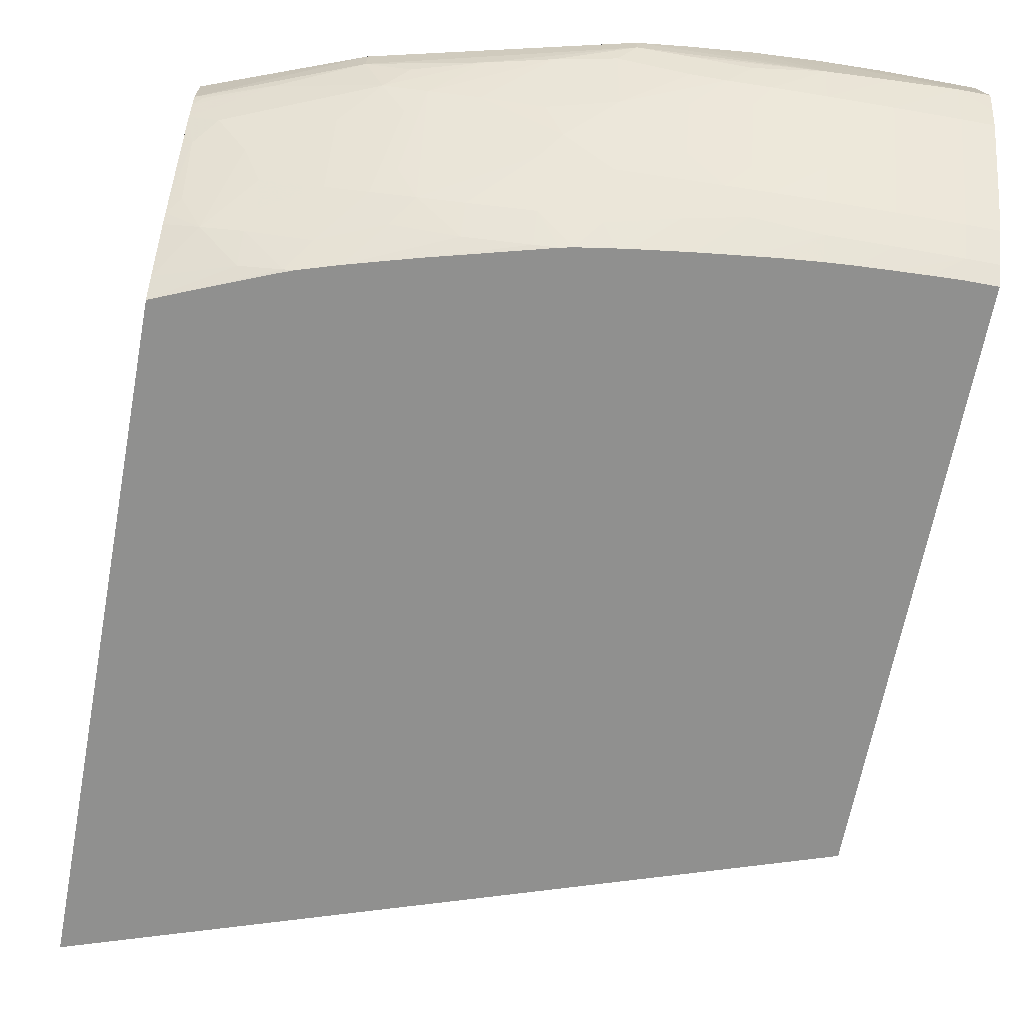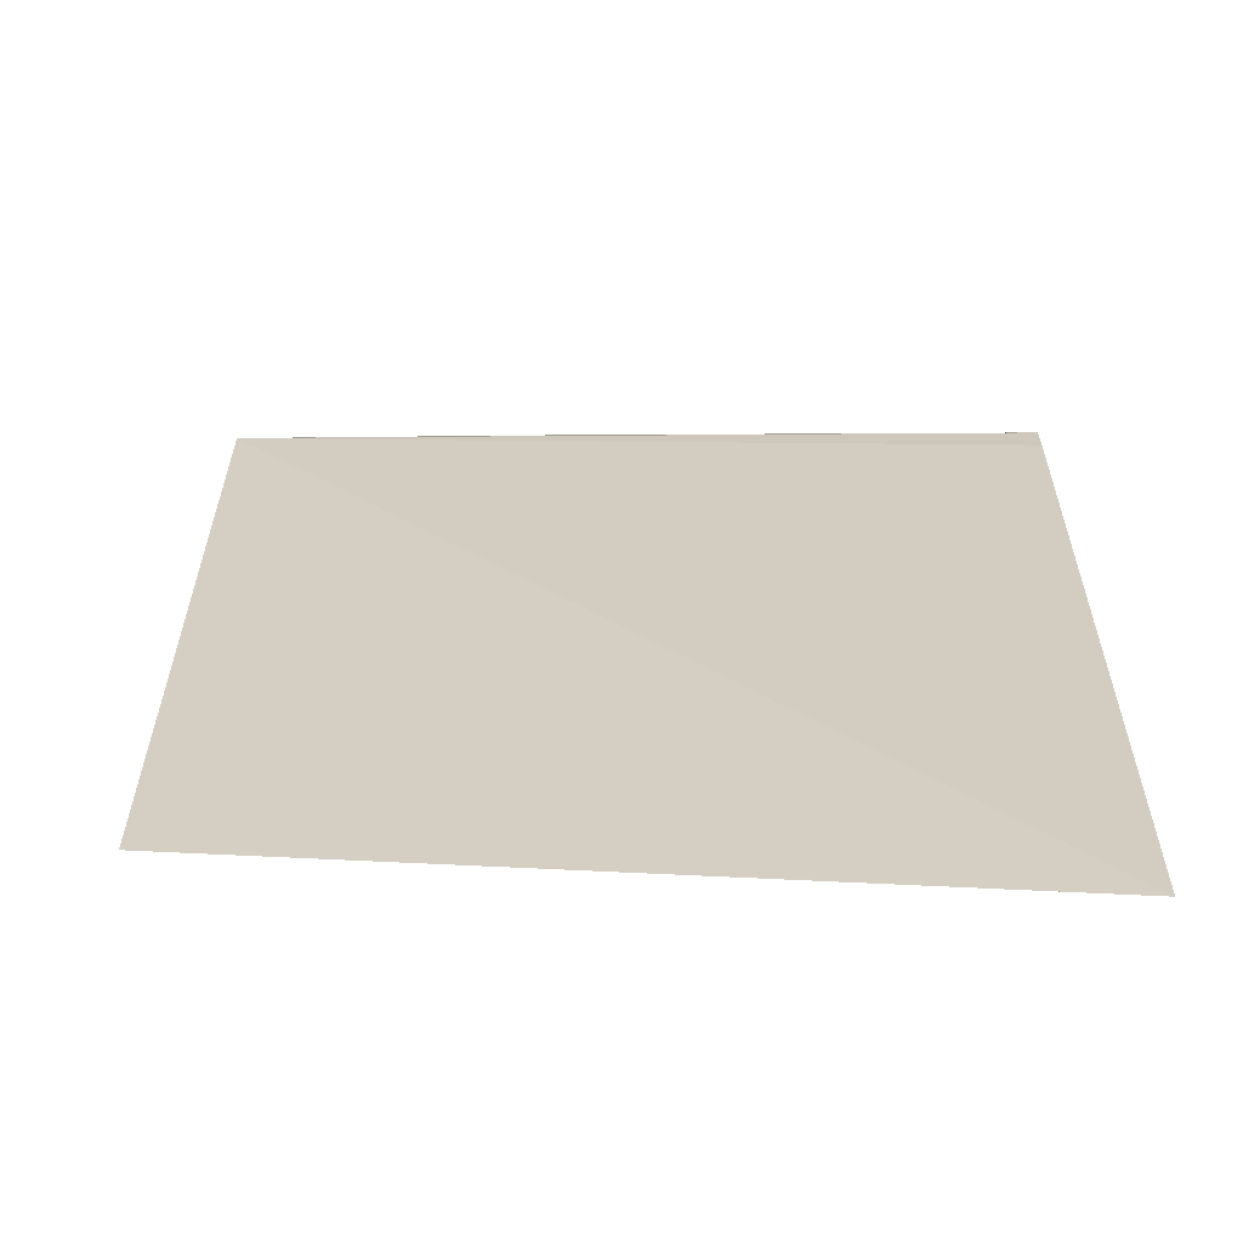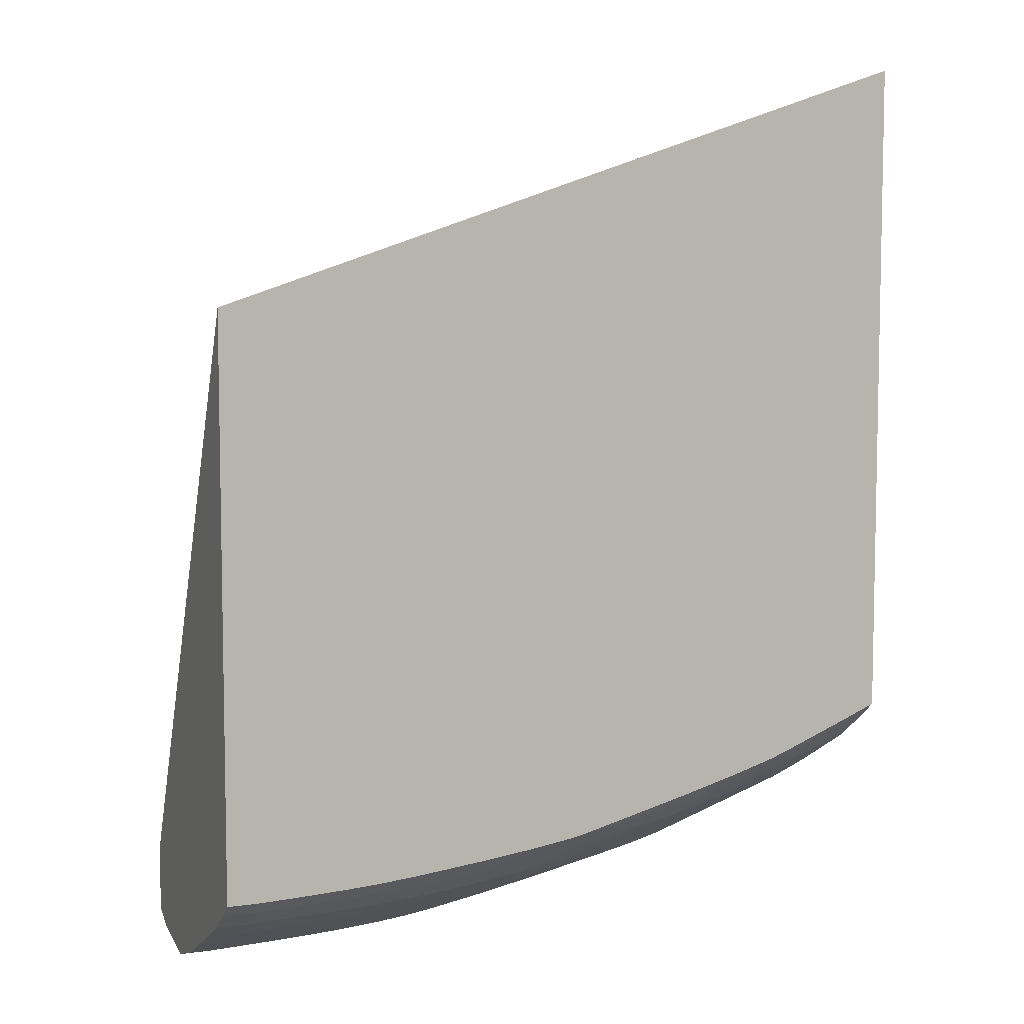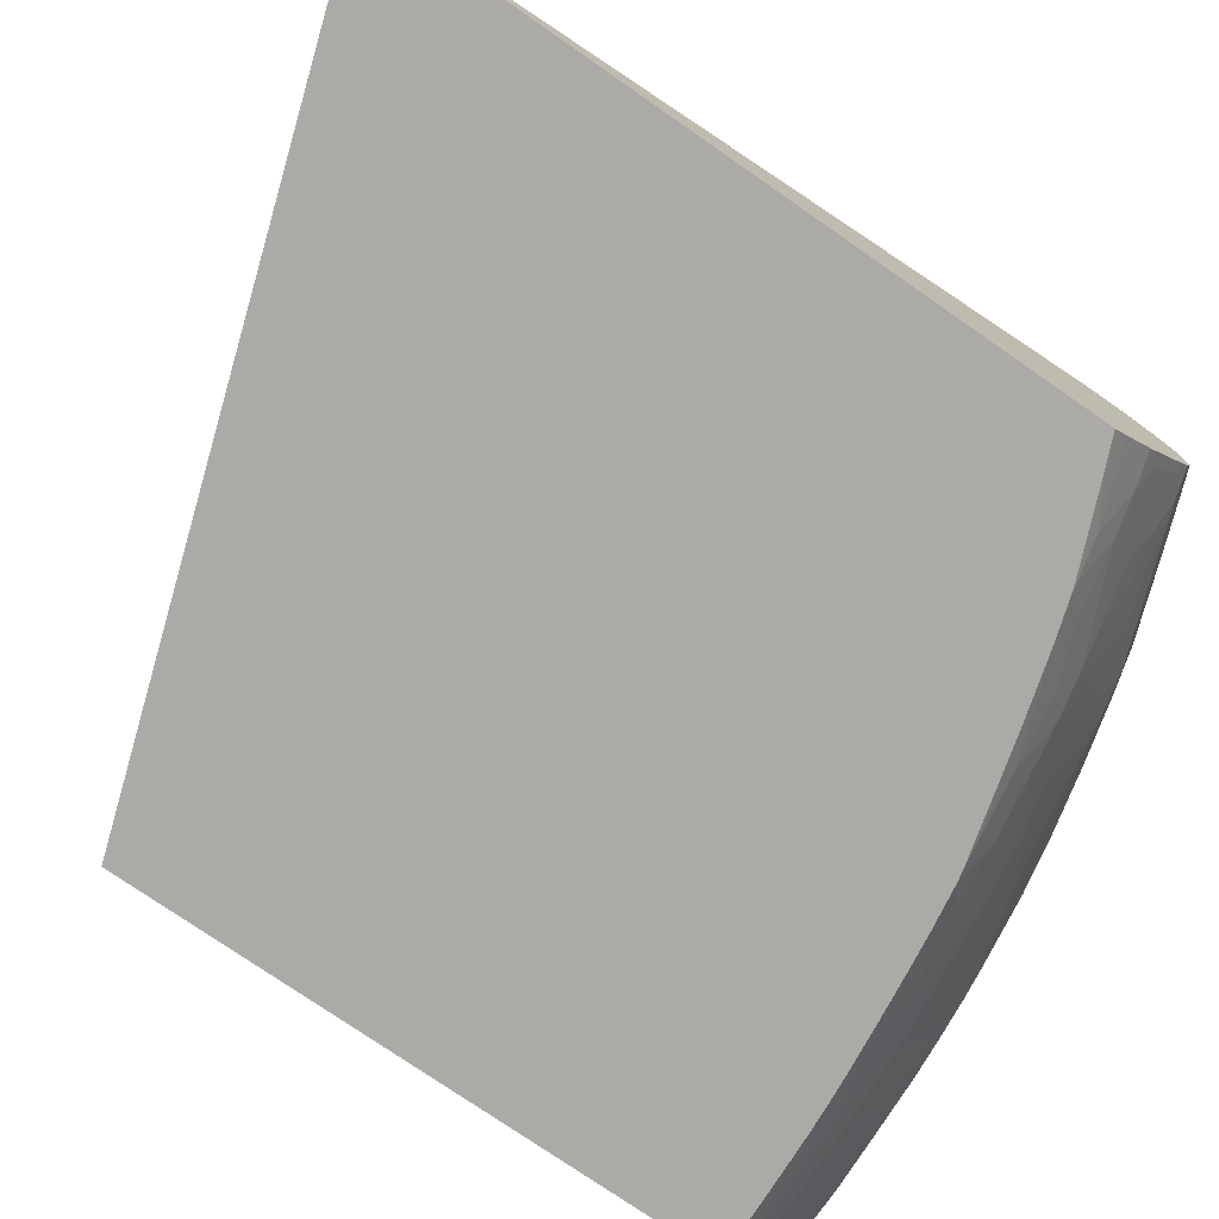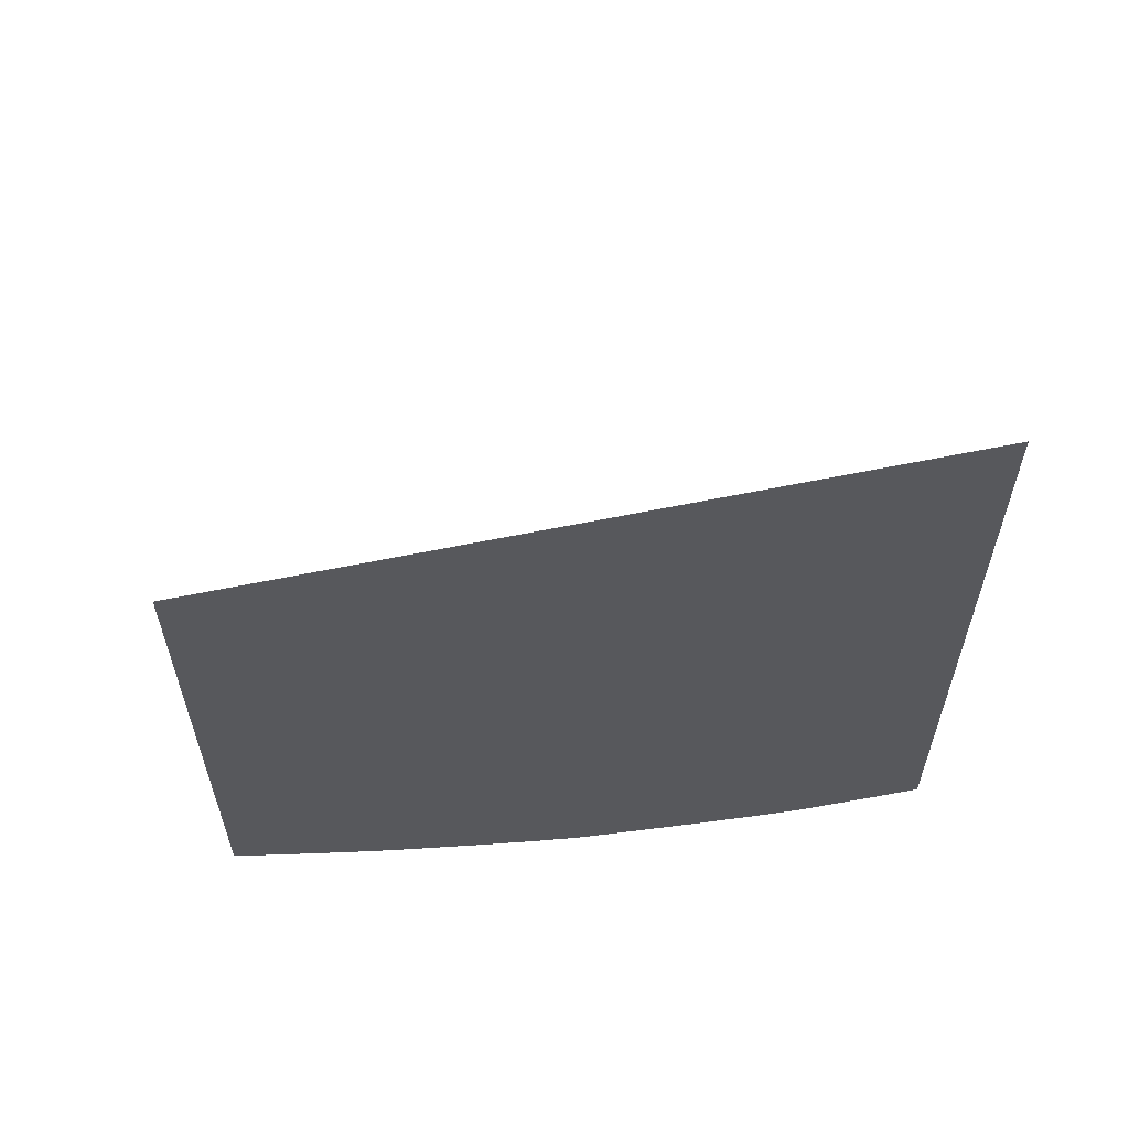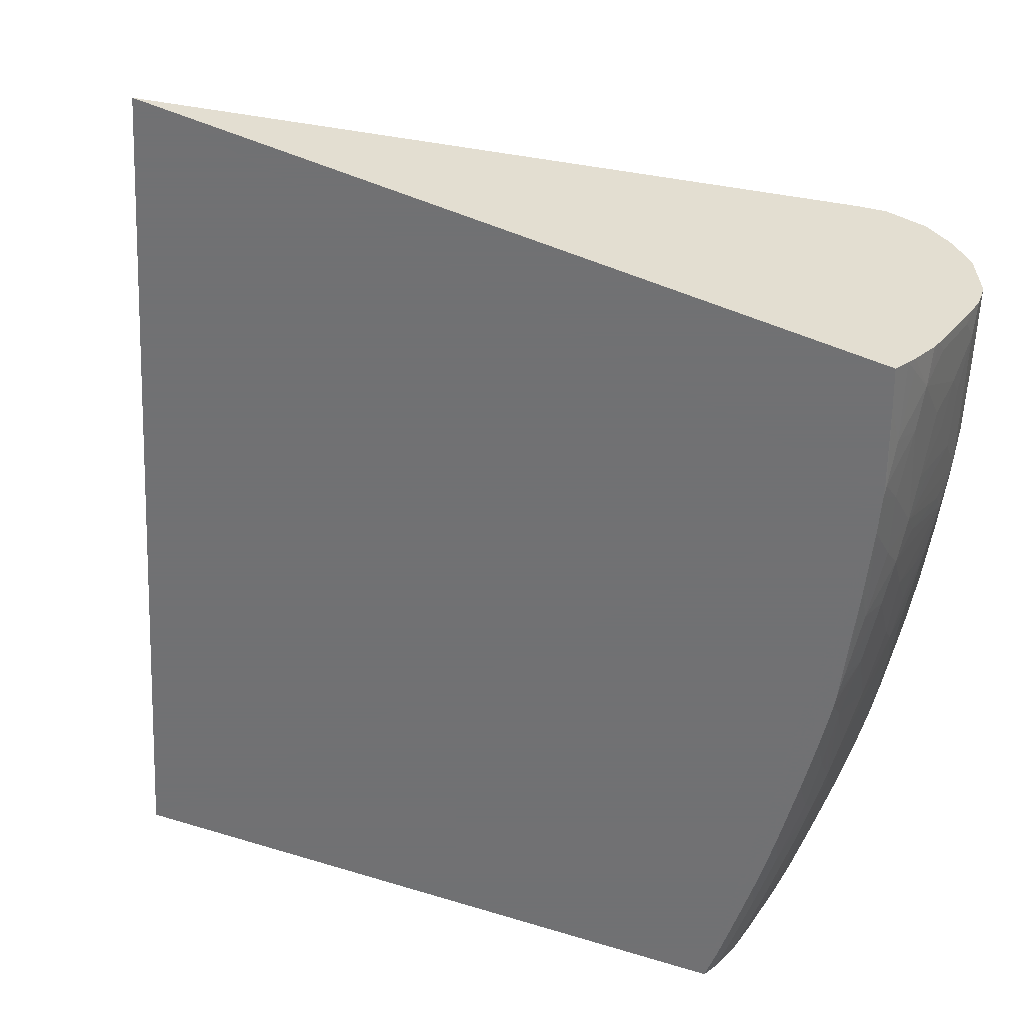
<metadata>
{"format":"obj","ext":"obj","renderer":"f3d","projection":"perspective","resolution":1024,"background":"white","views":[{"elev":-65.6,"azim":-10.6,"up":"+Z"},{"elev":2.4,"azim":-179.2,"up":"+Z"},{"elev":6.9,"azim":158.6,"up":"+Y"},{"elev":-76.1,"azim":-124.7,"up":"+Z"},{"elev":61.1,"azim":178.9,"up":"+Y"},{"elev":-55.3,"azim":-111.8,"up":"+Z"}]}
</metadata>
<code>
v -0.02747 -0.06546 0.01508
v -0.02713 -0.06554 0.01489
v -0.02472 -0.06643 0.01491
v -0.02173 -0.06764 0.01545
v -0.02173 -0.06764 0.01652
v -0.02747 -0.06536 0.01691
v -0.02747 -0.06531 0.01457
v -0.02747 -0.06507 0.01386
v -0.02639 -0.06528 0.01336
v -0.02102 -0.0674 0.01388
v -0.02245 -0.06717 0.01476
v -0.02015 -0.06791 0.01476
v -0.01766 -0.06859 0.01491
v -0.01245 -0.06991 0.01568
v -0.02687 -0.06544 0.01721
v -0.01245 -0.06991 0.01637
v -0.02001 -0.06789 0.01698
v -0.02596 -0.06511 0.01846
v -0.02747 -0.06473 0.01789
v -0.02747 -0.06472 0.01318
v -0.02713 -0.06456 0.01257
v -0.02526 -0.06487 0.01179
v -0.02457 -0.06552 0.01257
v -0.02237 -0.06627 0.01256
v -0.02085 -0.06499 0.009213
v -0.02015 -0.06699 0.01259
v -0.01945 -0.06762 0.0134
v -0.0153 -0.06914 0.01491
v -0.01312 -0.06958 0.0149
v -0.0106 -0.06971 0.01404
v -0.0106 -0.07004 0.01522
v -0.005887 -0.07047 0.01491
v -0.01783 -0.06811 0.01749
v -0.0106 -0.07004 0.01668
v -0.01874 -0.06736 0.01842
v -0.02747 -0.06459 0.01801
v -0.02472 -0.06527 0.01855
v -0.02747 -0.0637 0.0186
v -0.02747 -0.0644 0.01255
v -0.02747 -0.06423 0.01224
v -0.02747 -0.06321 0.01038
v -0.02747 -0.06285 0.00972
v -0.02703 -0.0633 0.01019
v -0.02621 -0.06287 0.008824
v -0.02457 -0.06435 0.01038
v -0.02237 -0.06474 0.009683
v -0.02369 -0.06514 0.01128
v -0.02237 -0.06537 0.01086
v -0.01928 -0.06523 0.008815
v -0.02004 -0.06569 0.01008
v -0.02472 -0.06315 0.008407
v -0.02239 -0.06349 0.007708
v -0.02004 -0.06441 0.007956
v -0.01766 -0.0664 0.0102
v -0.01766 -0.06723 0.01178
v -0.01766 -0.06785 0.01296
v -0.01543 -0.06809 0.01237
v -0.01295 -0.06868 0.01256
v -0.009352 -0.06979 0.01376
v -0.008437 -0.07017 0.01469
v -0.003534 -0.0706 0.01491
v -0.008241 -0.0702 0.01697
v -0.007784 -0.06989 0.01356
v -0.005887 -0.06997 0.01338
v -0.0106 -0.06919 0.01786
v -0.01717 -0.06756 0.01852
v -0.0153 -0.06774 0.01861
v -0.02237 -0.06554 0.01864
v -0.02747 -0.06234 0.01862
v -0.02747 -0.0626 0.009279
v -0.02747 -0.06167 0.007949
v -0.02703 -0.06188 0.007962
v -0.02472 -0.06232 0.007229
v -0.01766 -0.06463 0.007316
v -0.01766 -0.06543 0.008492
v -0.01543 -0.06698 0.01026
v -0.02319 -0.06261 0.006832
v -0.02281 -0.06268 0.006754
v -0.02178 -0.06301 0.006754
v -0.02135 -0.06314 0.006754
v -0.01474 -0.0676 0.01109
v -0.01631 -0.06741 0.01146
v -0.0106 -0.06903 0.01256
v -0.01295 -0.06777 0.01076
v -0.0106 -0.06794 0.01041
v -0.008437 -0.06938 0.01268
v -0.001178 -0.0707 0.01491
v -0.005887 -0.0703 0.01711
v -0.003534 -0.07004 0.01325
v -0.008241 -0.06931 0.01814
v -0.008392 -0.06801 0.009985
v -0.005887 -0.06939 0.01221
v -0.005887 -0.06939 0.01829
v -0.0001635 -0.06981 0.01845
v -0.01295 -0.0679 0.01865
v -0.02237 -0.06427 0.01864
v -0.02747 -0.06207 0.01862
v -0.02747 -0.06135 0.007499
v -0.02747 -0.06076 0.006754
v -0.02608 -0.06136 0.006754
v -0.0153 -0.06493 0.006899
v -0.0189 -0.06384 0.006754
v -0.0153 -0.06572 0.008075
v -0.01295 -0.06715 0.00958
v -0.02332 -0.06248 0.006754
v -0.009277 -0.06743 0.009056
v -0.0106 -0.06734 0.009234
v -0.001178 -0.0701 0.01315
v 1.133e-05 -0.07041 0.01404
v 1.133e-05 -0.0707 0.01491
v -0.003534 -0.07035 0.01717
v -0.00104 -0.07029 0.01747
v -0.003534 -0.06946 0.01207
v -0.005887 -0.06837 0.0102
v -0.007709 -0.06752 0.008903
v 1.133e-05 -0.06981 0.01845
v -0.0106 -0.06801 0.01864
v -0.01295 -0.06675 0.01865
v -0.02708 -0.06219 0.01863
v -0.02747 -0.06092 0.01819
v 1.133e-05 -0.06724 0.01855
v -0.02747 -0.0349 0.006754
v -0.01444 -0.06503 0.006754
v -0.01314 -0.06587 0.007623
v -0.01398 -0.06513 0.006754
v -0.0106 -0.06641 0.007847
v -0.008392 -0.06682 0.00801
v -0.001178 -0.0695 0.01197
v 1.133e-05 -0.0698 0.01256
v 1.133e-05 -0.0701 0.01315
v 1.133e-05 -0.07029 0.01747
v -0.003534 -0.0685 0.0102
v -0.005887 -0.0676 0.008776
v -0.005887 -0.0668 0.007599
v 1.133e-05 -0.06874 0.01853
v -0.0106 -0.06694 0.01864
v 1.133e-05 -0.04409 0.006754
v -0.01261 -0.06535 0.006754
v -0.01216 -0.06542 0.006754
v -0.01009 -0.06569 0.006754
v -0.008287 -0.06589 0.006754
v 1.133e-05 -0.0695 0.01197
v -0.001178 -0.0686 0.0102
v -0.003534 -0.06767 0.008667
v -0.003534 -0.06687 0.00749
v -0.007327 -0.066 0.006754
v -0.005887 -0.06614 0.006754
v -0.004779 -0.06621 0.006754
v 1.133e-05 -0.06637 0.006754
v 1.133e-05 -0.0686 0.0102
v -0.001178 -0.06772 0.00859
v -0.003534 -0.06627 0.006754
v -0.001178 -0.06691 0.007412
v 1.133e-05 -0.06691 0.007412
v -0.001178 -0.06637 0.006754
v 1.133e-05 -0.06772 0.00859
v -0.002305 -0.06633 0.006754
f 1 2 3
f 1 3 4
f 1 4 5
f 1 5 6
f 1 6 19
f 1 19 36
f 1 36 38
f 1 38 69
f 1 69 97
f 1 97 120
f 1 120 122
f 1 122 99
f 1 99 98
f 1 98 71
f 1 71 70
f 1 70 42
f 1 42 41
f 1 41 40
f 1 40 39
f 1 39 20
f 1 20 8
f 1 8 7
f 1 7 2
f 2 7 3
f 3 7 8
f 3 8 9
f 3 9 10
f 3 10 11
f 3 11 4
f 4 11 10
f 4 10 12
f 4 12 13
f 4 13 14
f 4 14 16
f 4 16 5
f 5 15 6
f 5 16 17
f 5 17 18
f 5 18 15
f 6 18 19
f 6 15 18
f 8 20 21
f 8 21 9
f 9 21 22
f 9 22 23
f 9 23 10
f 10 23 24
f 10 24 25
f 10 25 26
f 10 26 27
f 10 27 13
f 10 13 12
f 13 27 28
f 13 28 14
f 14 28 29
f 14 29 30
f 14 30 31
f 14 31 32
f 14 32 16
f 16 33 17
f 16 32 34
f 16 34 35
f 16 35 33
f 17 33 35
f 17 35 18
f 18 36 19
f 18 35 37
f 18 37 38
f 18 38 36
f 20 39 21
f 21 39 40
f 21 40 41
f 21 41 42
f 21 42 43
f 21 43 22
f 22 43 44
f 22 44 45
f 22 45 46
f 22 46 47
f 22 47 24
f 22 24 23
f 24 47 48
f 24 48 25
f 25 49 50
f 25 50 26
f 25 48 46
f 25 46 51
f 25 51 52
f 25 52 53
f 25 53 49
f 26 50 27
f 27 50 49
f 27 49 54
f 27 54 55
f 27 55 56
f 27 56 28
f 28 56 57
f 28 57 58
f 28 58 29
f 29 58 30
f 30 59 31
f 30 58 59
f 31 60 32
f 31 59 60
f 32 61 62
f 32 62 34
f 32 60 63
f 32 63 64
f 32 64 61
f 34 62 65
f 34 65 66
f 34 66 35
f 35 66 37
f 37 66 67
f 37 67 68
f 37 68 38
f 38 68 69
f 42 70 44
f 42 44 43
f 44 70 71
f 44 71 72
f 44 72 73
f 44 73 51
f 44 51 46
f 44 46 45
f 46 48 47
f 49 53 74
f 49 74 75
f 49 75 76
f 49 76 54
f 51 73 77
f 51 77 52
f 52 77 78
f 52 78 53
f 53 78 79
f 53 79 80
f 53 80 74
f 54 76 81
f 54 81 82
f 54 82 55
f 55 82 56
f 56 82 81
f 56 81 57
f 57 81 58
f 58 83 59
f 58 81 84
f 58 84 85
f 58 85 83
f 59 63 60
f 59 83 86
f 59 86 63
f 61 87 88
f 61 88 62
f 61 64 89
f 61 89 87
f 62 88 90
f 62 90 65
f 63 86 91
f 63 91 92
f 63 92 64
f 64 92 89
f 65 90 66
f 66 90 67
f 67 90 93
f 67 93 94
f 67 94 95
f 67 95 68
f 68 95 118
f 68 118 96
f 68 96 97
f 68 97 69
f 71 98 72
f 72 98 73
f 73 98 99
f 73 99 100
f 73 100 77
f 74 101 75
f 74 80 102
f 74 102 101
f 75 101 103
f 75 103 104
f 75 104 76
f 76 104 81
f 77 100 105
f 77 105 78
f 78 105 100
f 78 100 99
f 78 99 122
f 78 122 137
f 78 137 149
f 78 149 155
f 78 155 157
f 78 157 152
f 78 152 148
f 78 148 147
f 78 147 146
f 78 146 141
f 78 141 140
f 78 140 139
f 78 139 138
f 78 138 125
f 78 125 123
f 78 123 102
f 78 102 80
f 78 80 79
f 81 104 84
f 83 85 106
f 83 106 86
f 84 104 107
f 84 107 85
f 85 107 106
f 86 106 91
f 87 89 108
f 87 108 109
f 87 109 110
f 87 110 111
f 87 111 88
f 88 111 112
f 88 112 94
f 88 94 90
f 89 92 113
f 89 113 108
f 90 94 93
f 91 114 92
f 91 106 115
f 91 115 114
f 92 114 113
f 94 112 131
f 94 131 116
f 94 116 117
f 94 117 95
f 95 117 136
f 95 136 118
f 96 119 97
f 96 118 119
f 97 119 121
f 97 121 120
f 101 123 103
f 101 102 123
f 103 124 104
f 103 123 125
f 103 125 124
f 104 124 107
f 106 107 124
f 106 124 126
f 106 126 127
f 106 127 115
f 108 113 128
f 108 128 129
f 108 129 130
f 108 130 109
f 109 130 129
f 109 129 142
f 109 142 150
f 109 150 156
f 109 156 154
f 109 154 149
f 109 149 137
f 109 137 121
f 109 121 135
f 109 135 116
f 109 116 131
f 109 131 110
f 110 131 111
f 111 131 112
f 113 114 132
f 113 132 128
f 114 115 133
f 114 133 132
f 115 127 134
f 115 134 133
f 116 135 117
f 117 135 121
f 117 121 136
f 118 136 119
f 119 136 121
f 120 121 122
f 121 137 122
f 124 125 138
f 124 138 126
f 126 138 139
f 126 139 127
f 127 140 141
f 127 141 134
f 127 139 140
f 128 142 129
f 128 132 143
f 128 143 150
f 128 150 142
f 132 133 144
f 132 144 143
f 133 134 144
f 134 145 144
f 134 141 146
f 134 146 147
f 134 147 148
f 134 148 145
f 143 144 151
f 143 151 156
f 143 156 150
f 144 145 151
f 145 148 152
f 145 152 153
f 145 153 151
f 149 154 153
f 149 153 155
f 151 153 154
f 151 154 156
f 152 157 153
f 153 157 155

</code>
